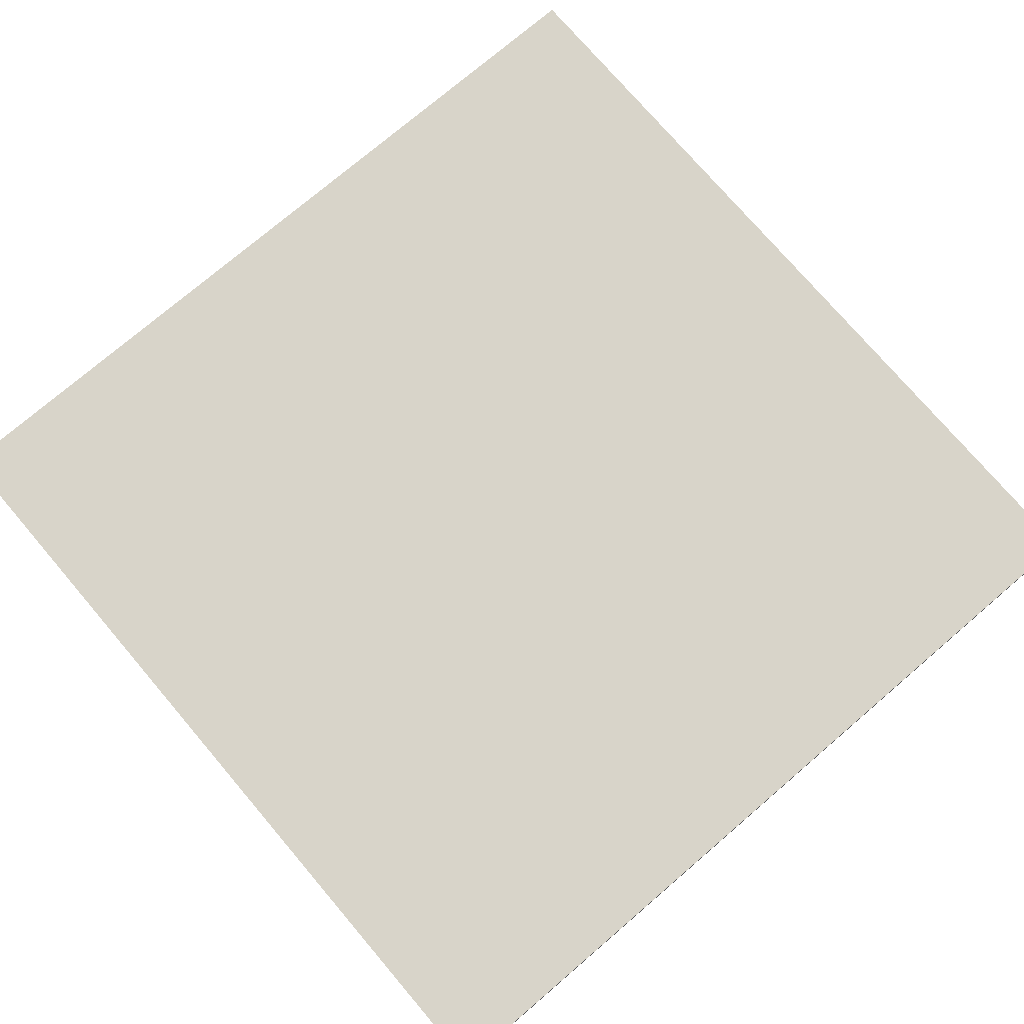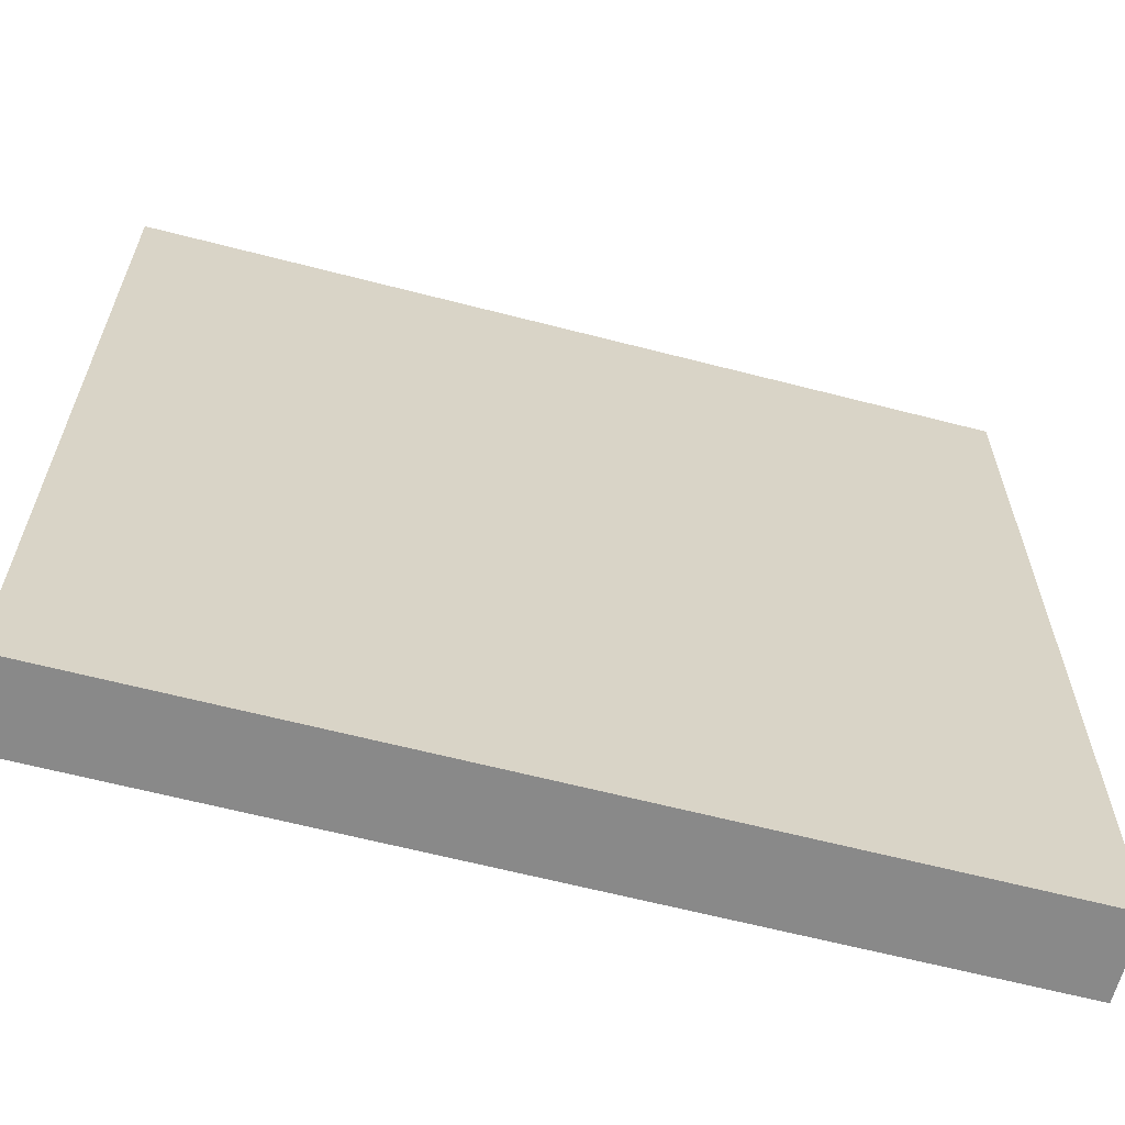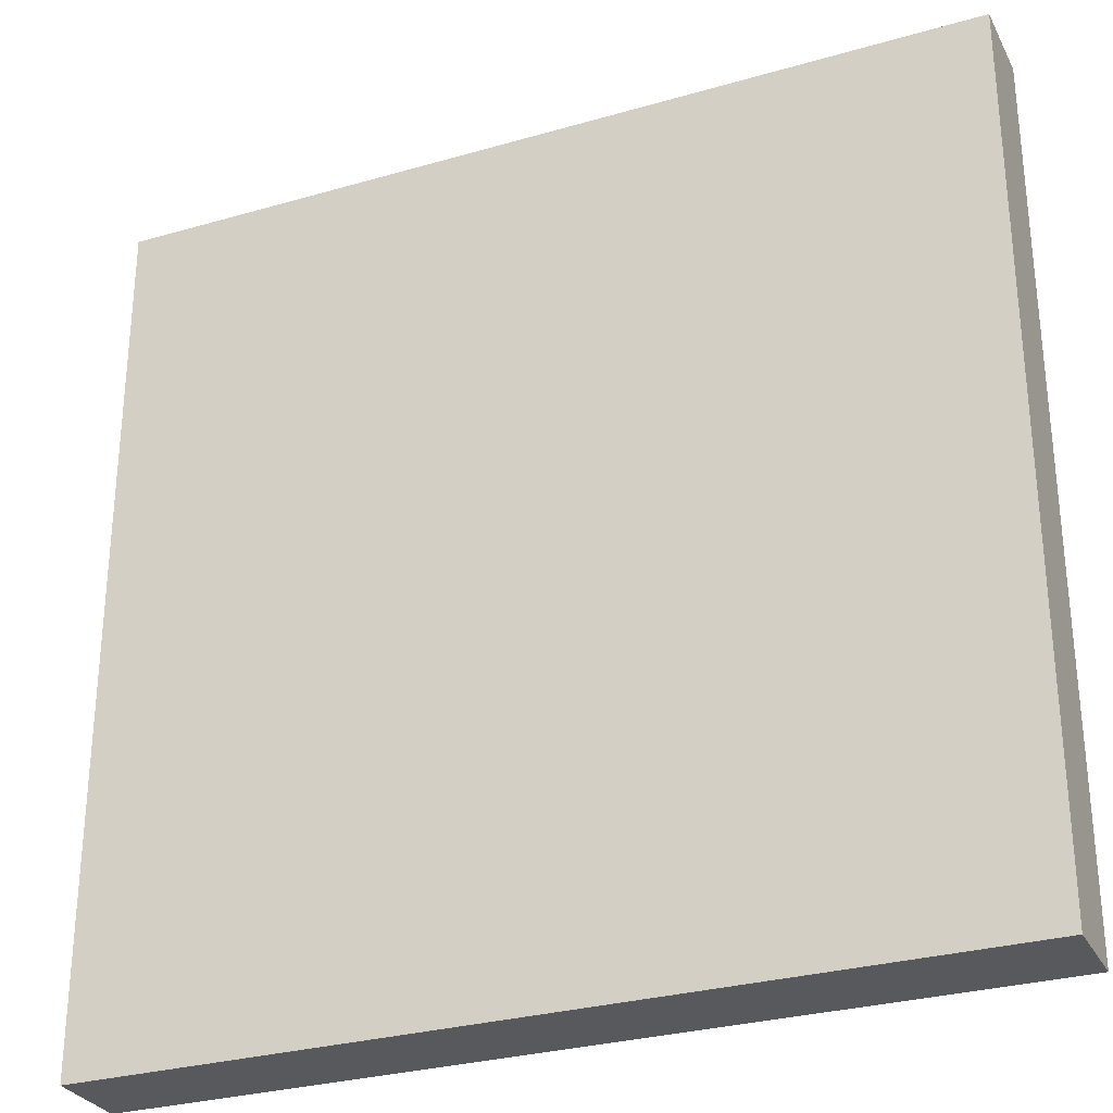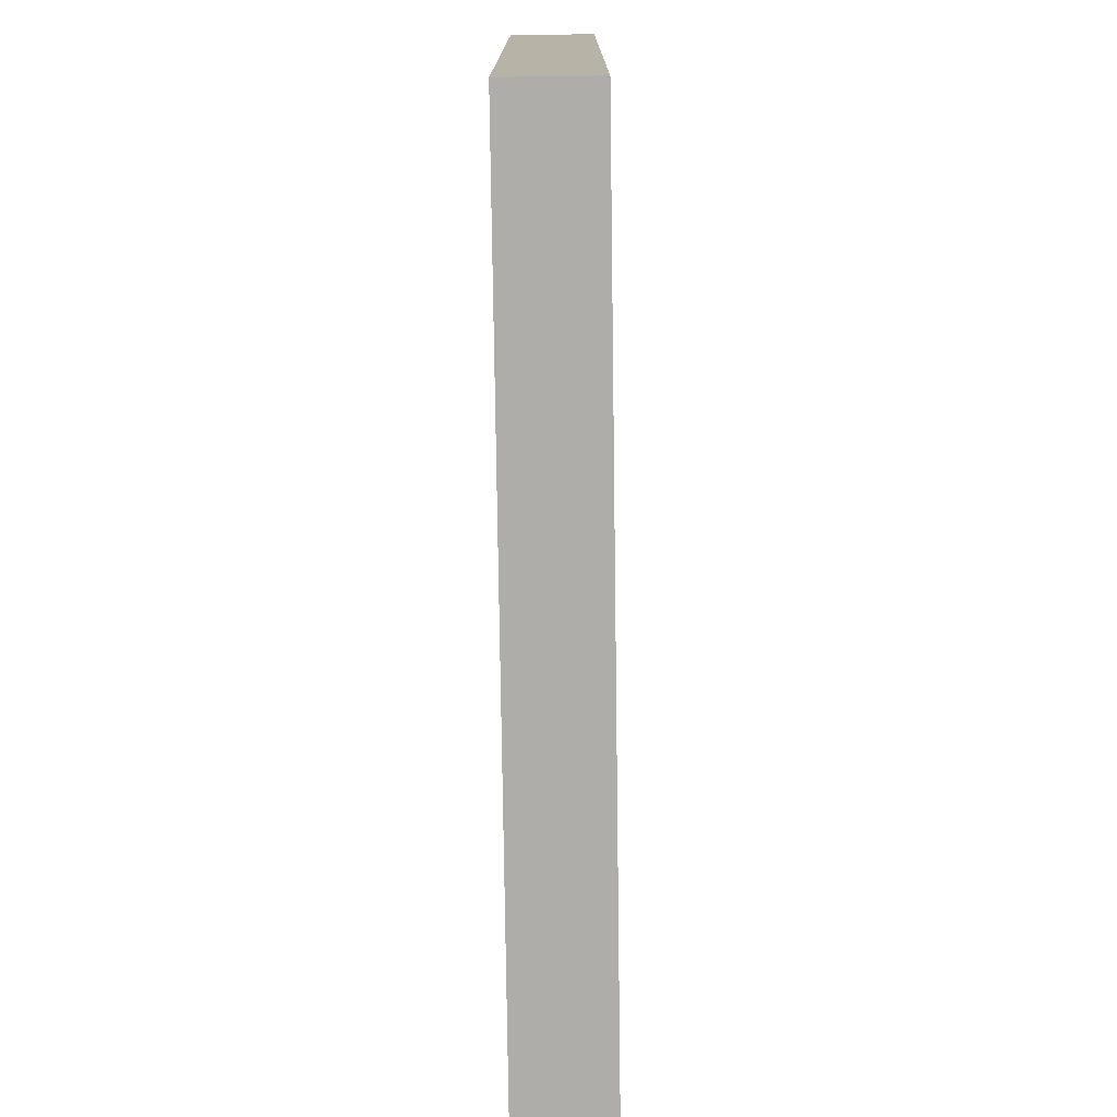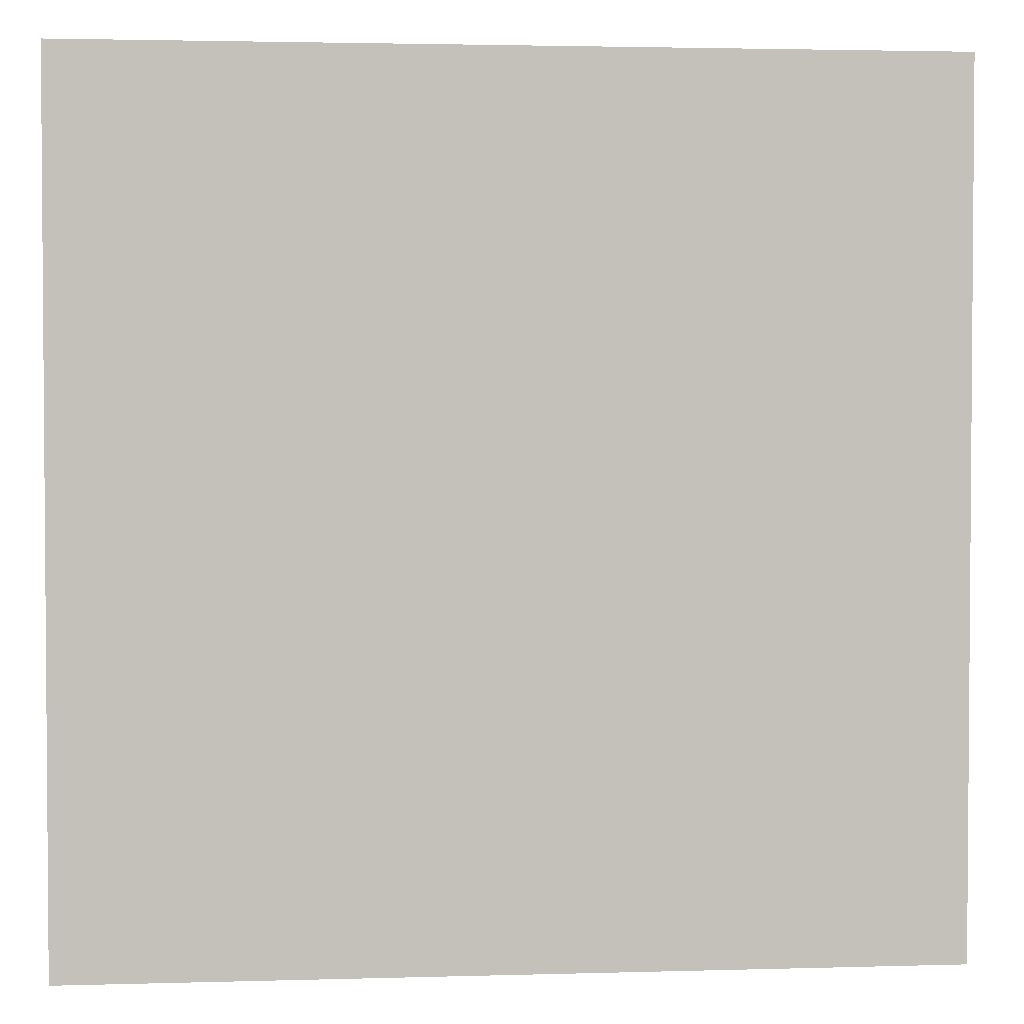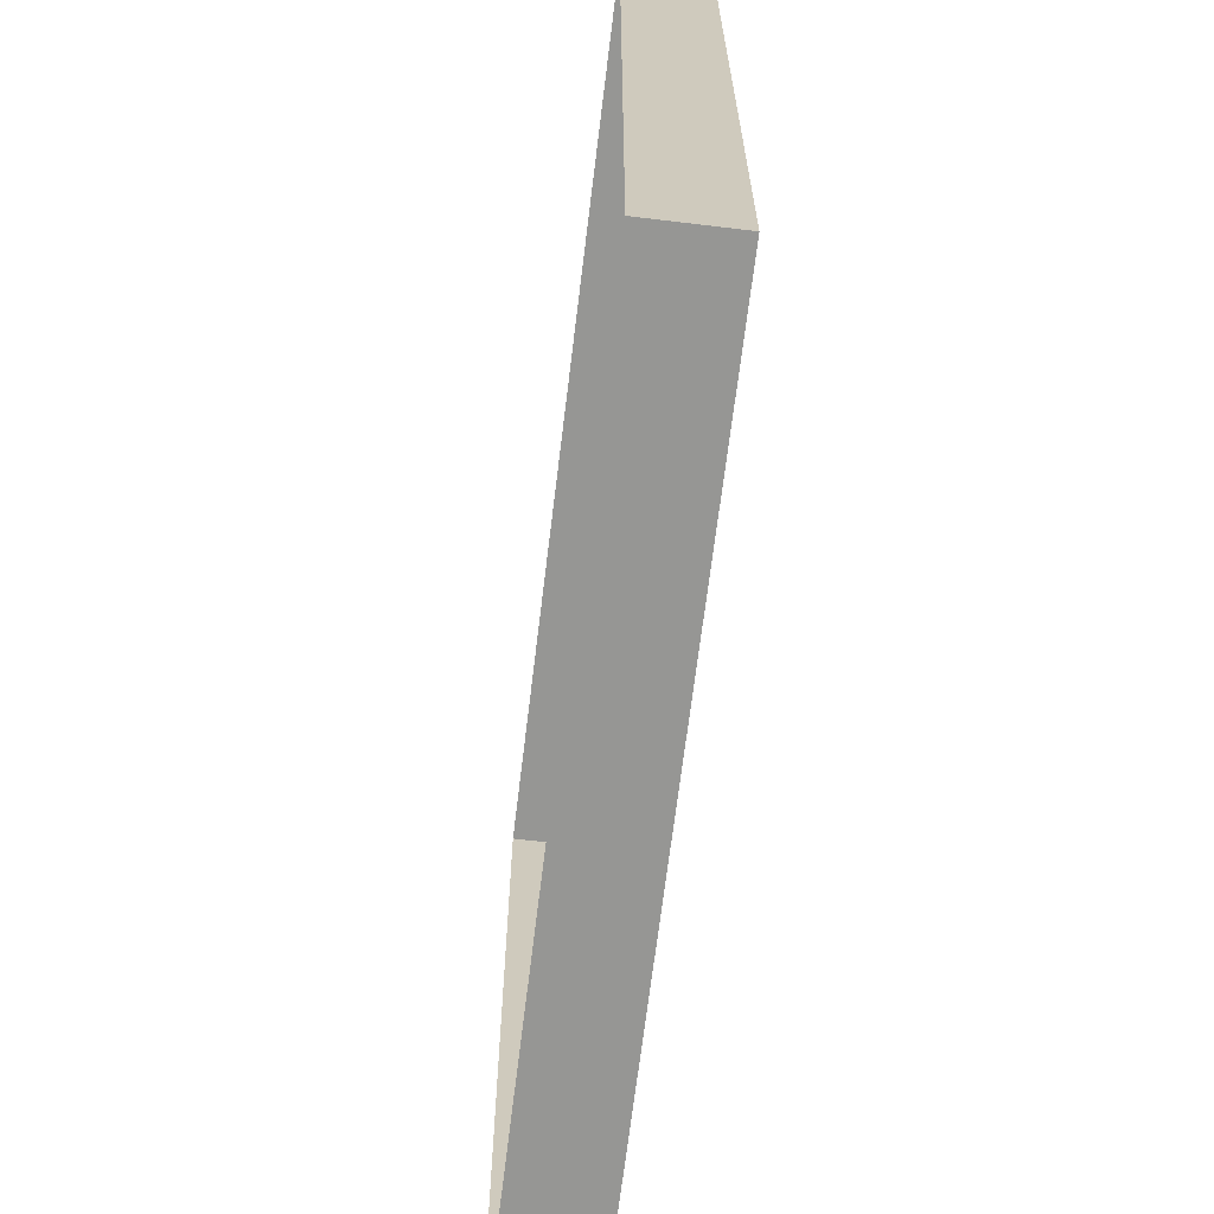
<metadata>
{"format":"obj","ext":"obj","renderer":"f3d","projection":"perspective","resolution":1024,"background":"white","views":[{"elev":75.7,"azim":-40.5,"up":"+Y"},{"elev":-63.2,"azim":165.3,"up":"+Z"},{"elev":-29.5,"azim":-156.9,"up":"+Z"},{"elev":-77.3,"azim":-89.2,"up":"+Z"},{"elev":2.6,"azim":174.2,"up":"+Z"},{"elev":-67.7,"azim":83.1,"up":"+Z"}]}
</metadata>
<code>
o TableSqr
v 1.716 2.051 -1.716
v 1.716 1.724 -1.716
v 1.716 2.051 1.716
v 1.716 1.724 1.716
v -1.716 2.051 -1.716
v -1.716 1.724 -1.716
v -1.716 2.051 1.716
v -1.716 1.724 1.716
f 1 5 7 3
f 4 3 7 8
f 8 7 5 6
f 2 1 3 4
f 6 5 1 2

</code>
